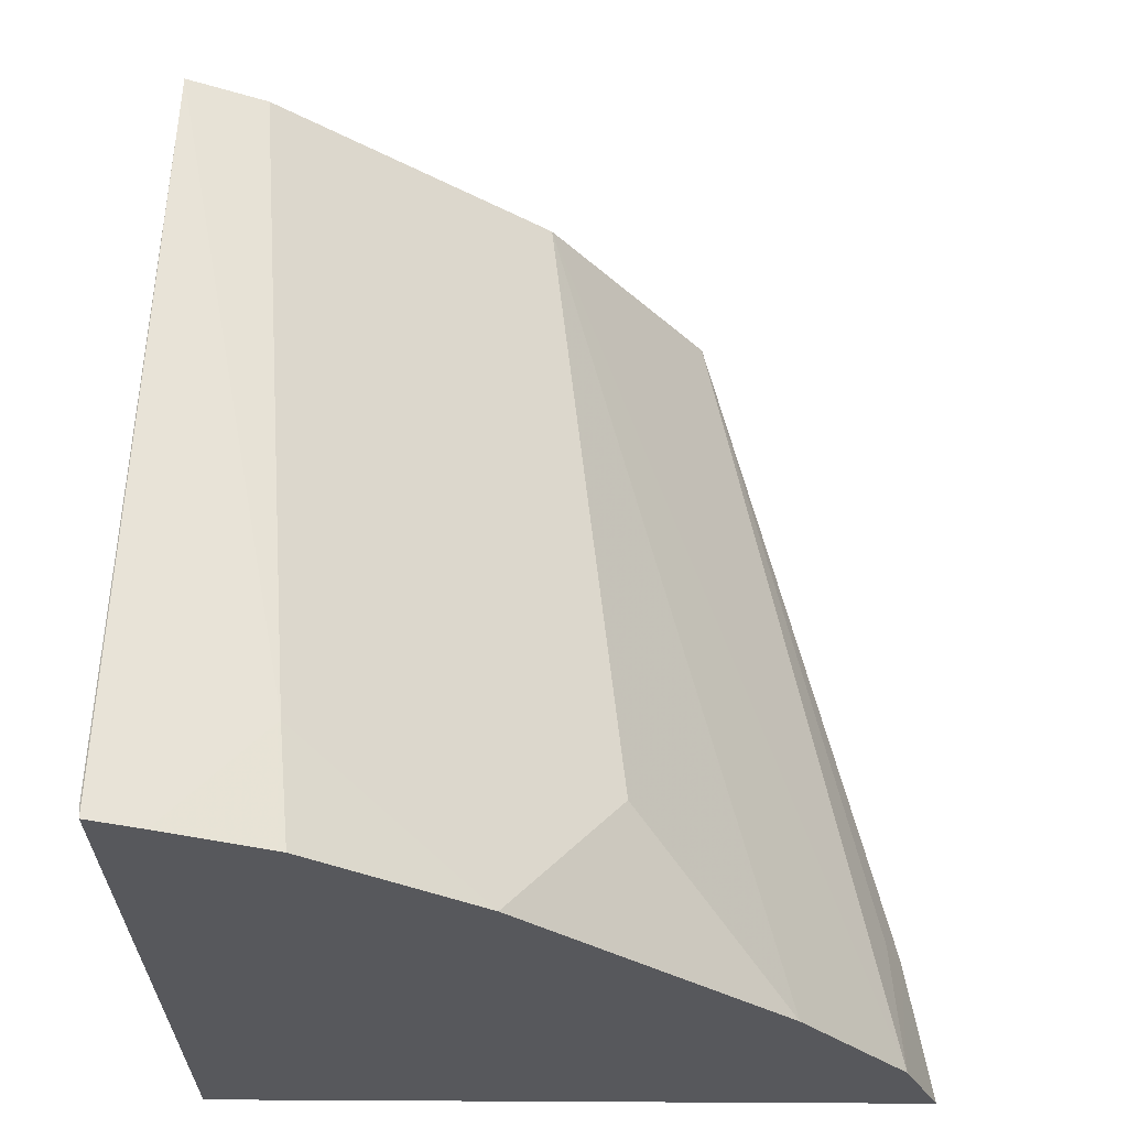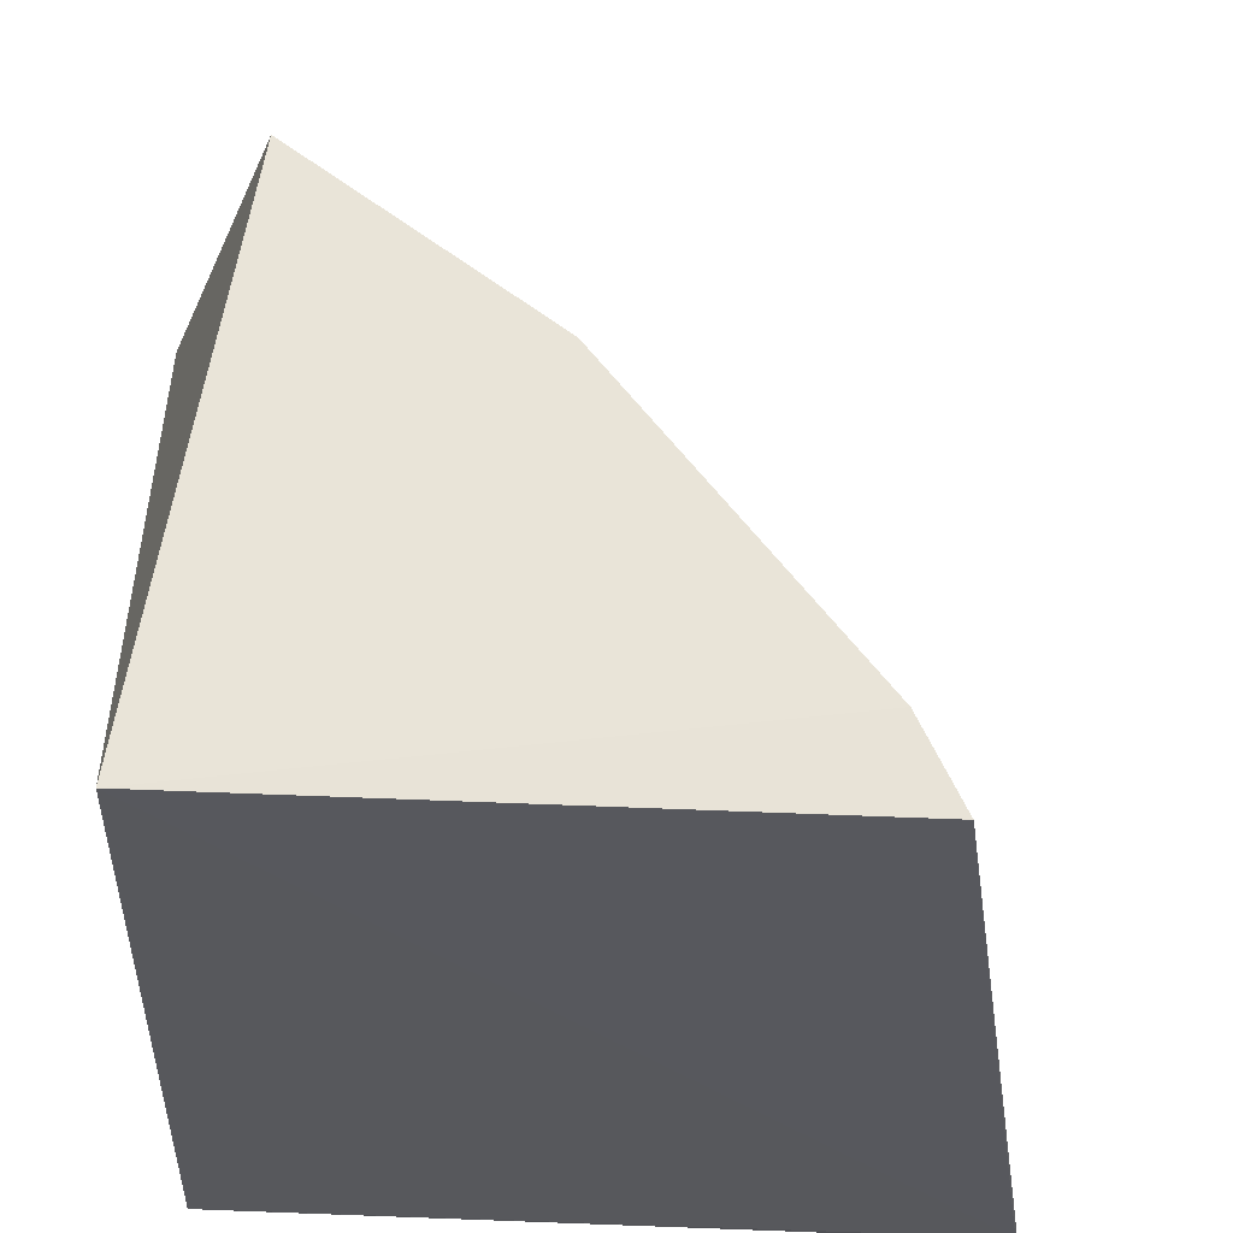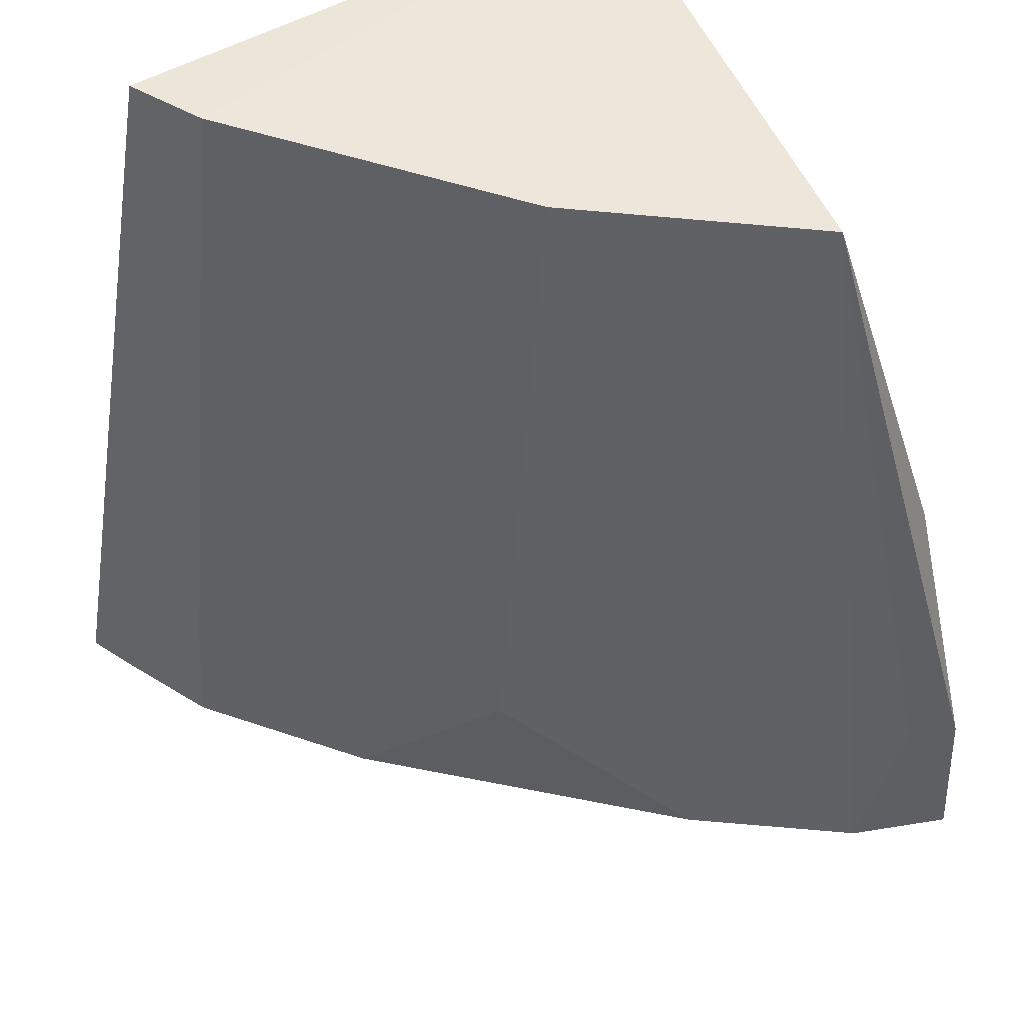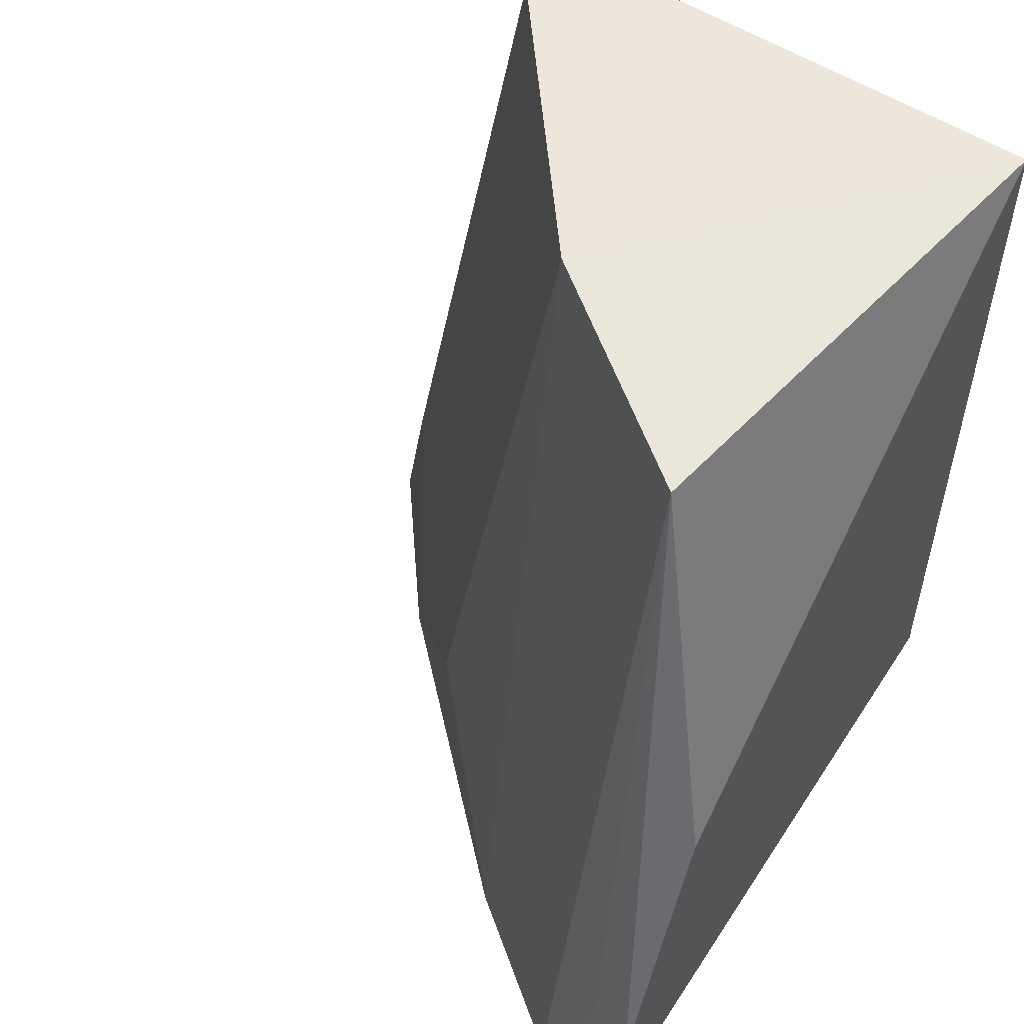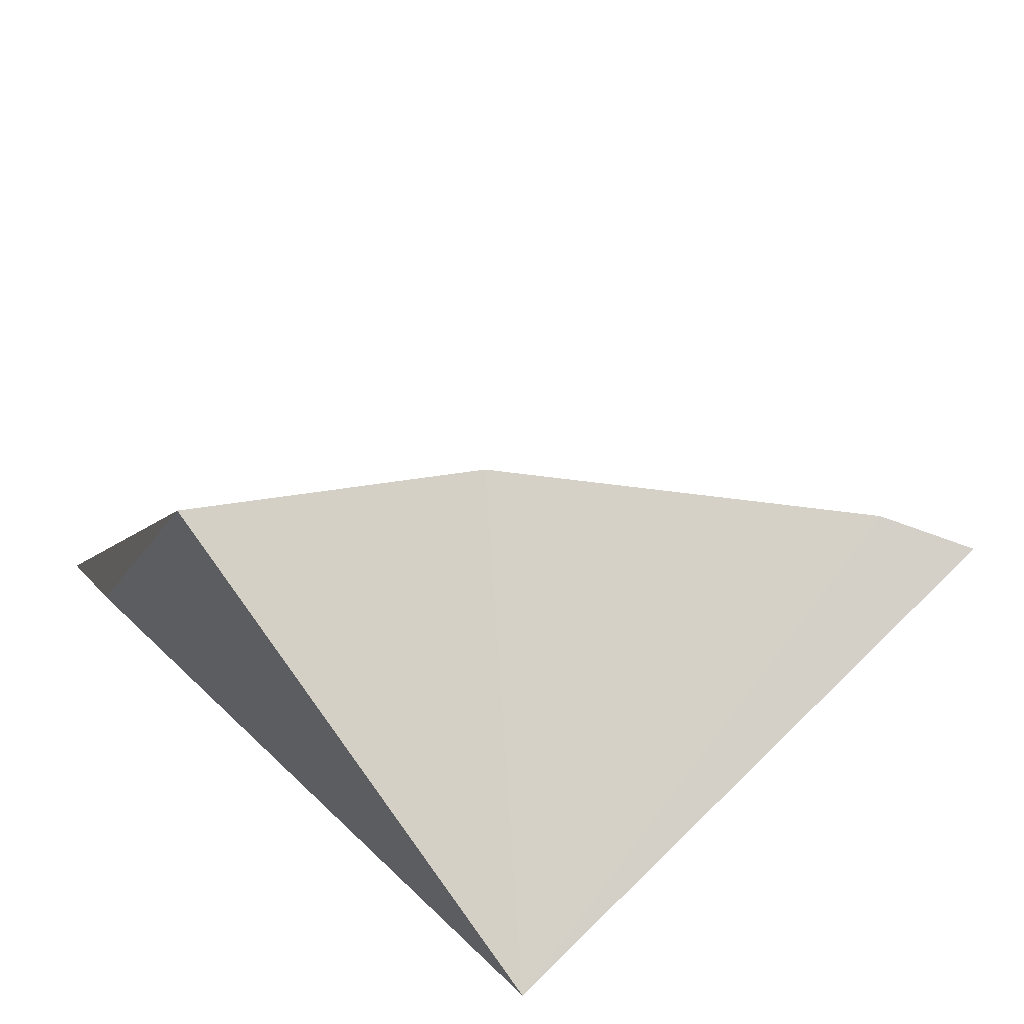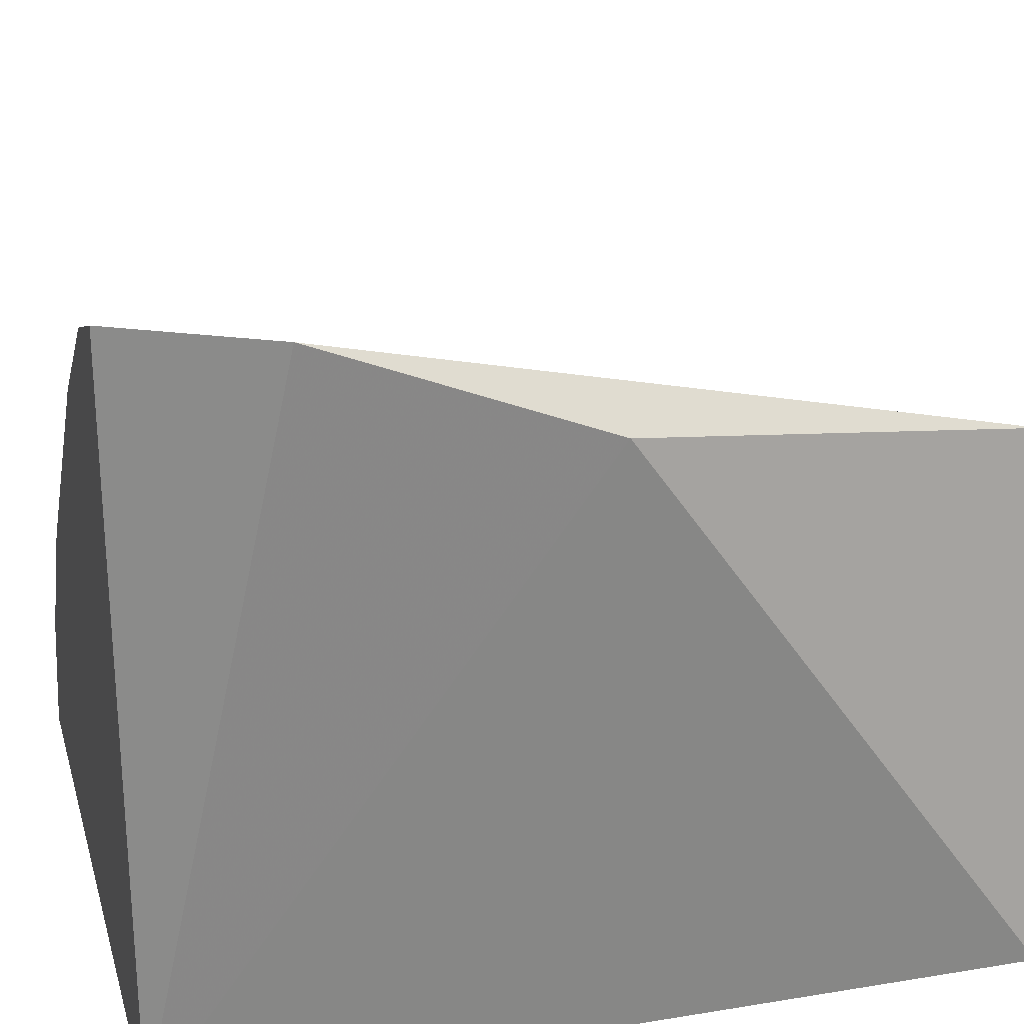
<metadata>
{"format":"obj","ext":"obj","renderer":"f3d","projection":"perspective","resolution":1024,"background":"white","views":[{"elev":-28.4,"azim":89.6,"up":"+Z"},{"elev":-28.4,"azim":-2.7,"up":"+Y"},{"elev":52.6,"azim":147.7,"up":"+Z"},{"elev":54.6,"azim":-147.0,"up":"+Z"},{"elev":79.3,"azim":-45.2,"up":"+Z"},{"elev":26.0,"azim":-104.7,"up":"+Y"}]}
</metadata>
<code>
v 0.395 0.1647 -0.1933
v 0.4366 0.1631 -0.4132
v 0.3545 0.2759 -0.3732
v 0.2451 0.3526 -0.3732
v 0.25 0.1674 -0.4132
v 0.2738 0.3486 -0.4132
v 0.2719 0.3018 -0.1945
v 0.4191 0.2031 -0.4132
v 0.25 0.1674 -0.1935
v 0.2479 0.3592 -0.4132
v 0.3288 0.2578 -0.1928
v 0.2581 0.3472 -0.3732
v 0.4151 0.2001 -0.3811
v 0.386 0.2464 -0.4132
v 0.4357 0.1627 -0.4105
v 0.2455 0.3231 -0.3022
v 0.3133 0.318 -0.4132
v 0.3854 0.1853 -0.1929
v 0.4312 0.176 -0.4132
f 6 2 5
f 8 2 6
f 10 6 5
f 10 5 4
f 10 4 6
f 11 6 7
f 11 7 9
f 12 7 6
f 12 6 4
f 12 4 7
f 14 8 6
f 14 13 8
f 14 3 13
f 15 9 5
f 15 5 2
f 15 2 1
f 15 1 9
f 16 9 7
f 16 7 4
f 16 4 5
f 16 5 9
f 17 11 3
f 17 6 11
f 17 14 6
f 17 3 14
f 18 11 9
f 18 9 1
f 18 1 13
f 18 13 3
f 18 3 11
f 19 2 8
f 19 8 13
f 19 13 1
f 19 1 2

</code>
